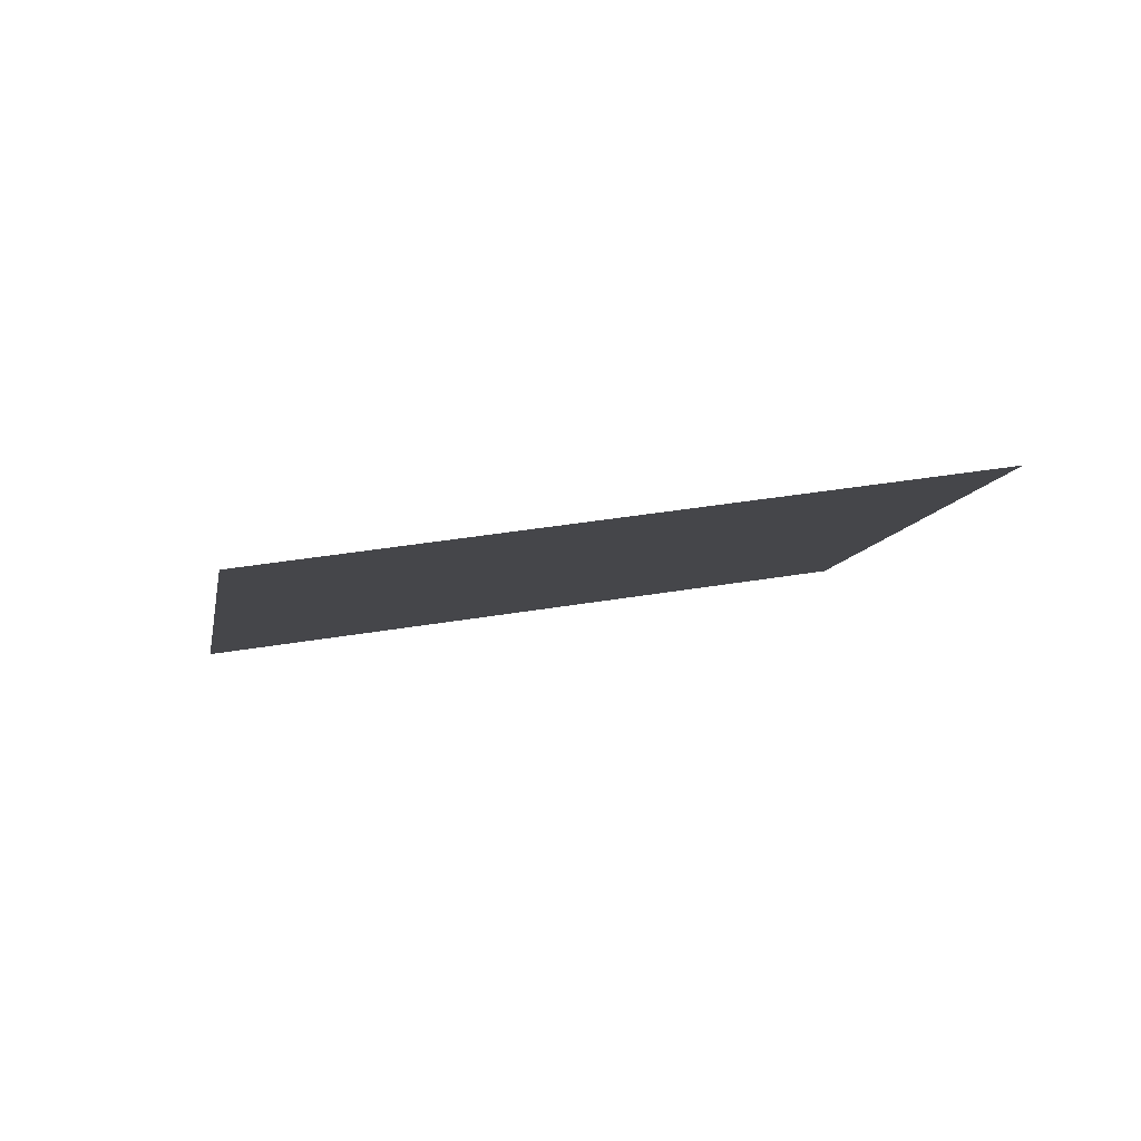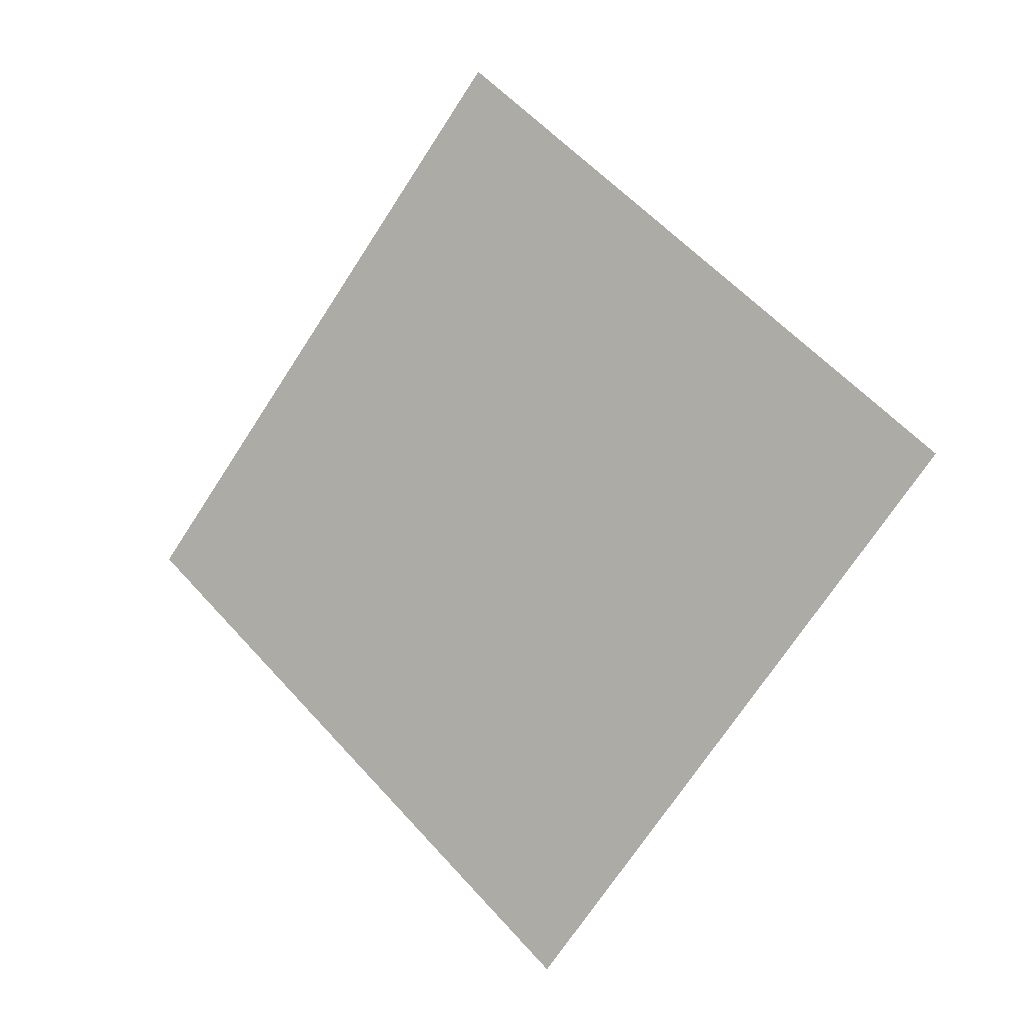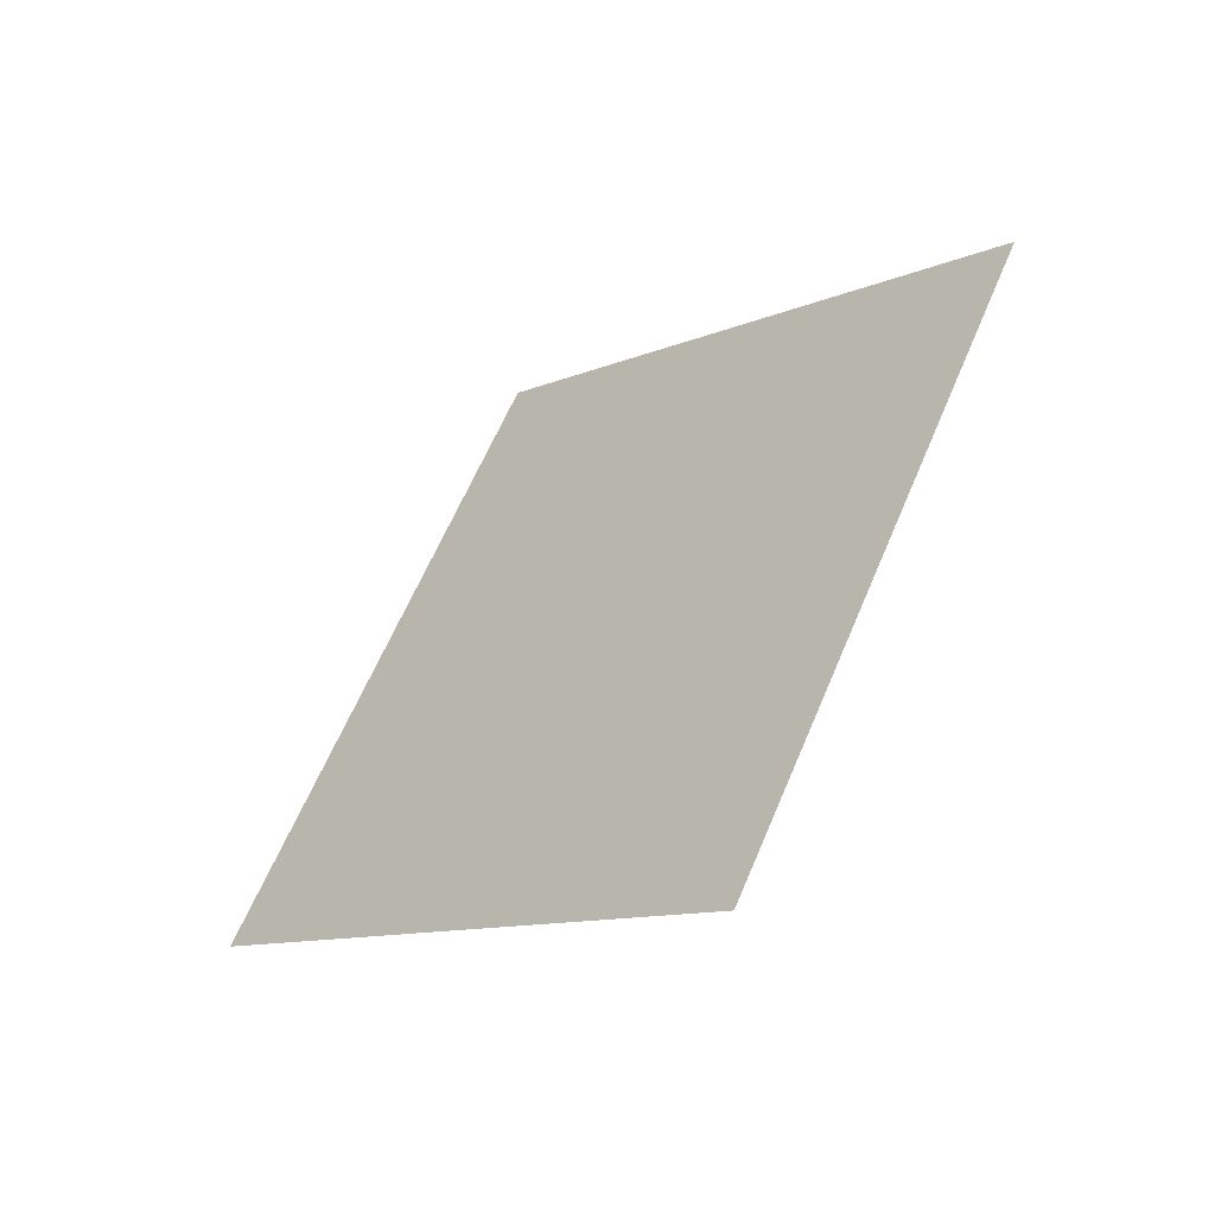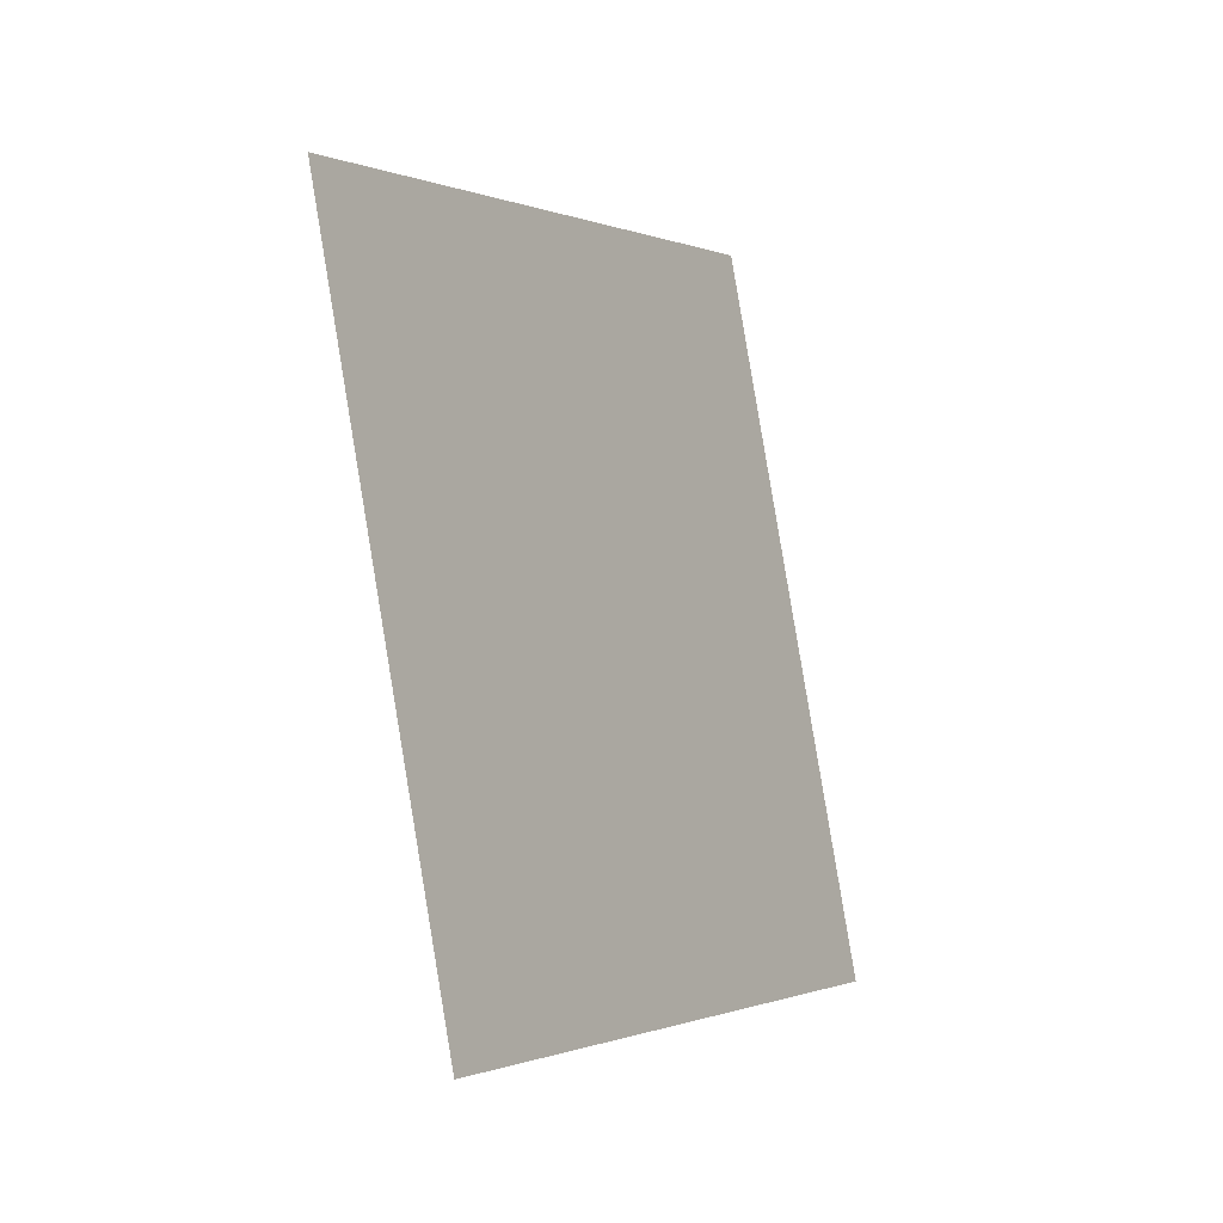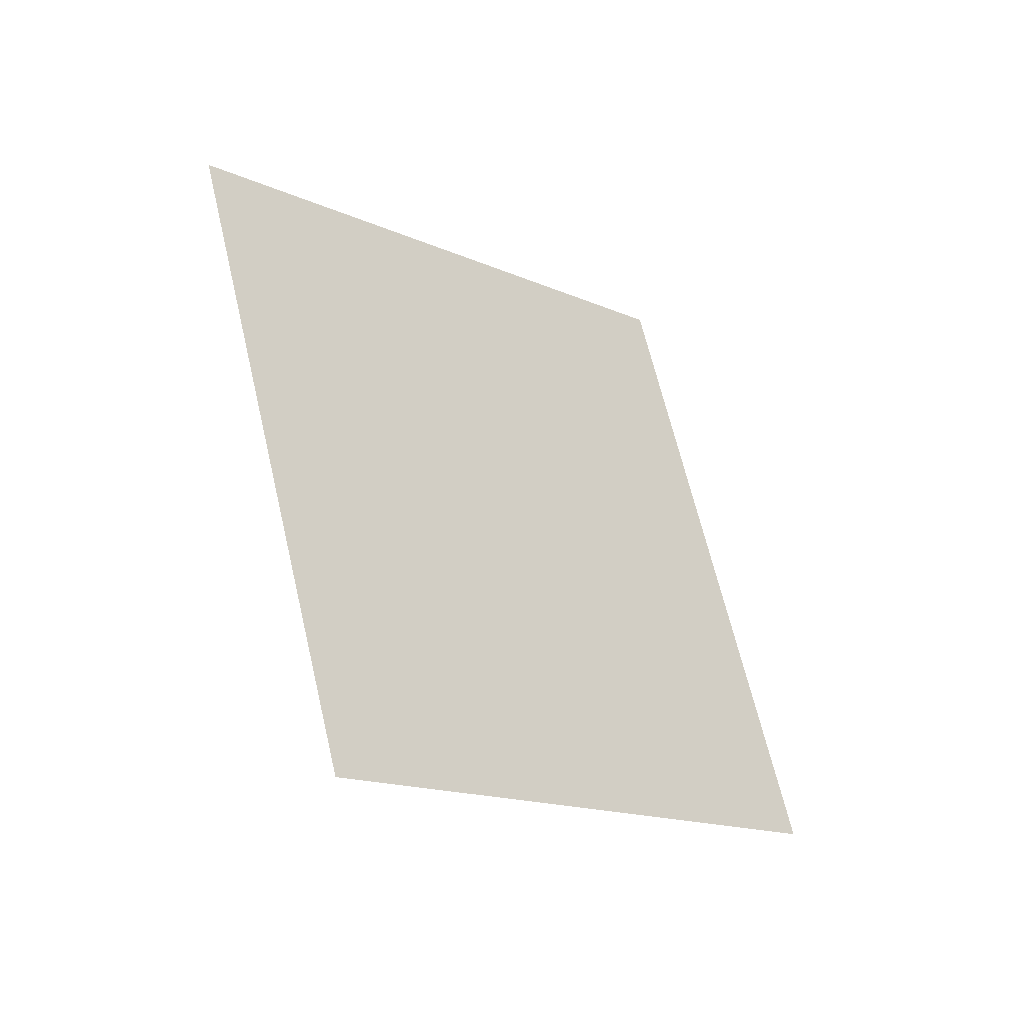
<metadata>
{"format":"obj","ext":"obj","renderer":"f3d","projection":"perspective","resolution":1024,"background":"white","views":[{"elev":38.0,"azim":32.8,"up":"+Y"},{"elev":54.4,"azim":-85.3,"up":"+Y"},{"elev":59.2,"azim":-22.8,"up":"+Y"},{"elev":53.8,"azim":-46.1,"up":"+Z"},{"elev":63.4,"azim":122.0,"up":"+Y"}]}
</metadata>
<code>
o Cube.001
v -0.4936 1.4 0.7085
v -1.344 0.198 -0.1415
v 0.7085 1.4 -0.4936
v -0.1415 0.198 -1.344
f 2 3 4
f 2 1 3

</code>
